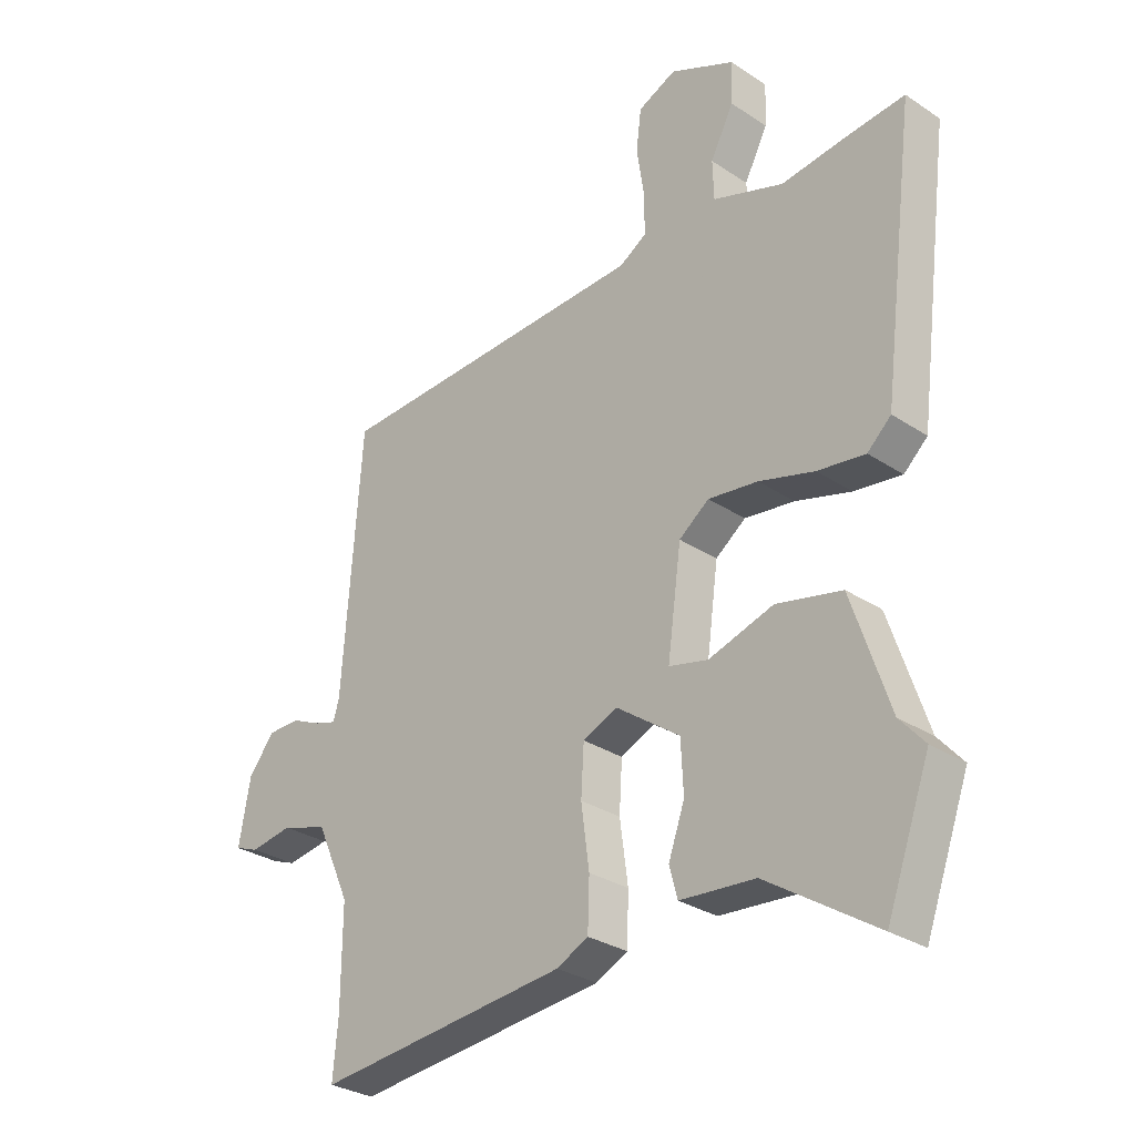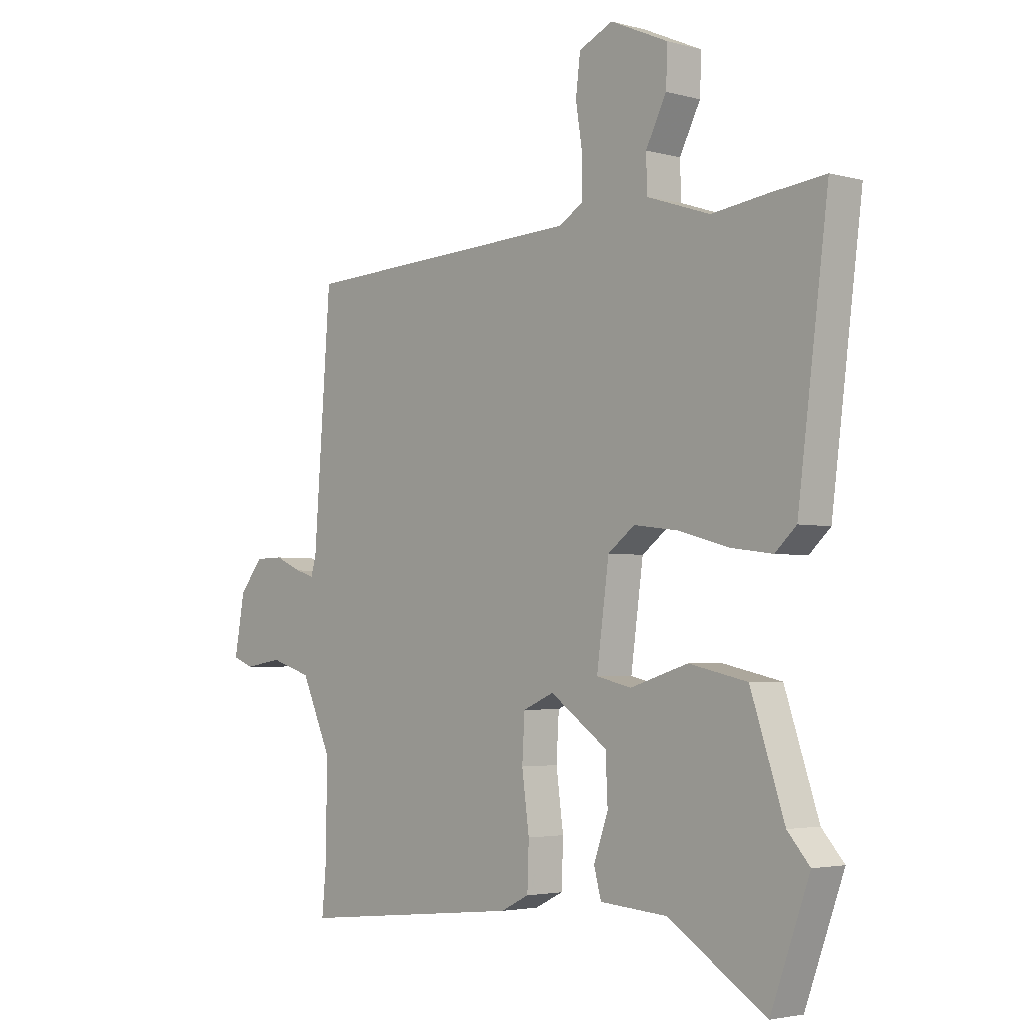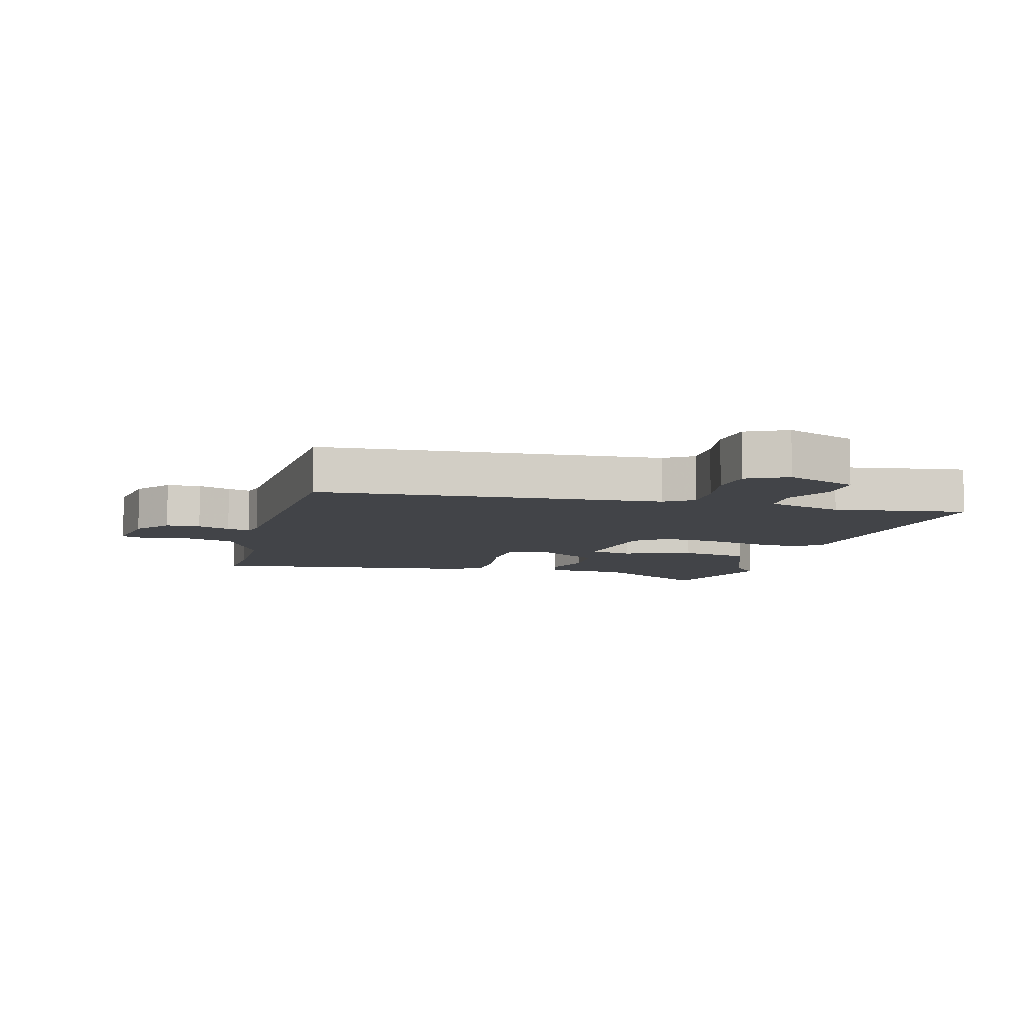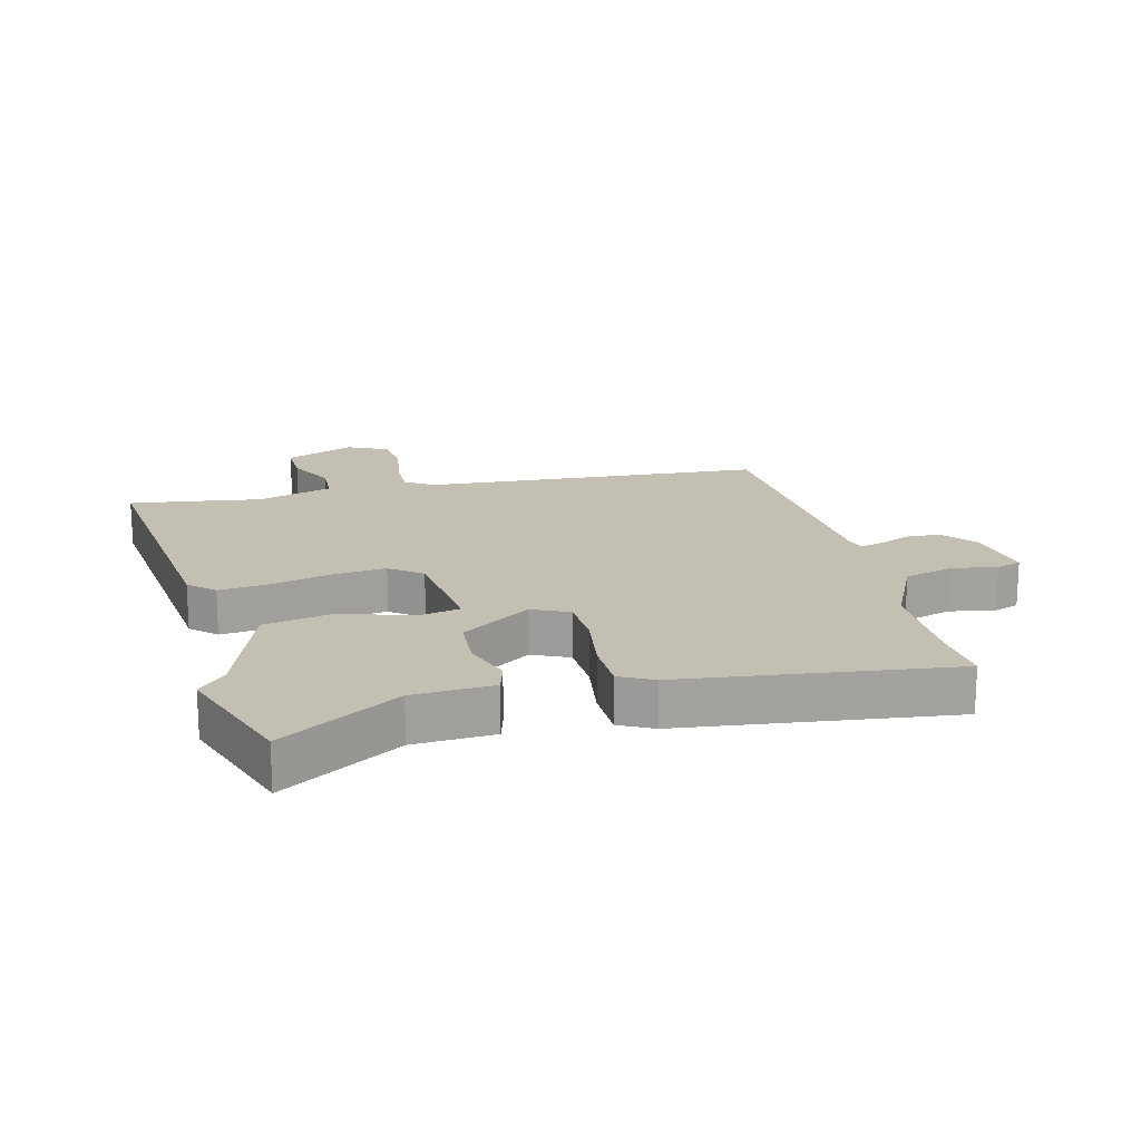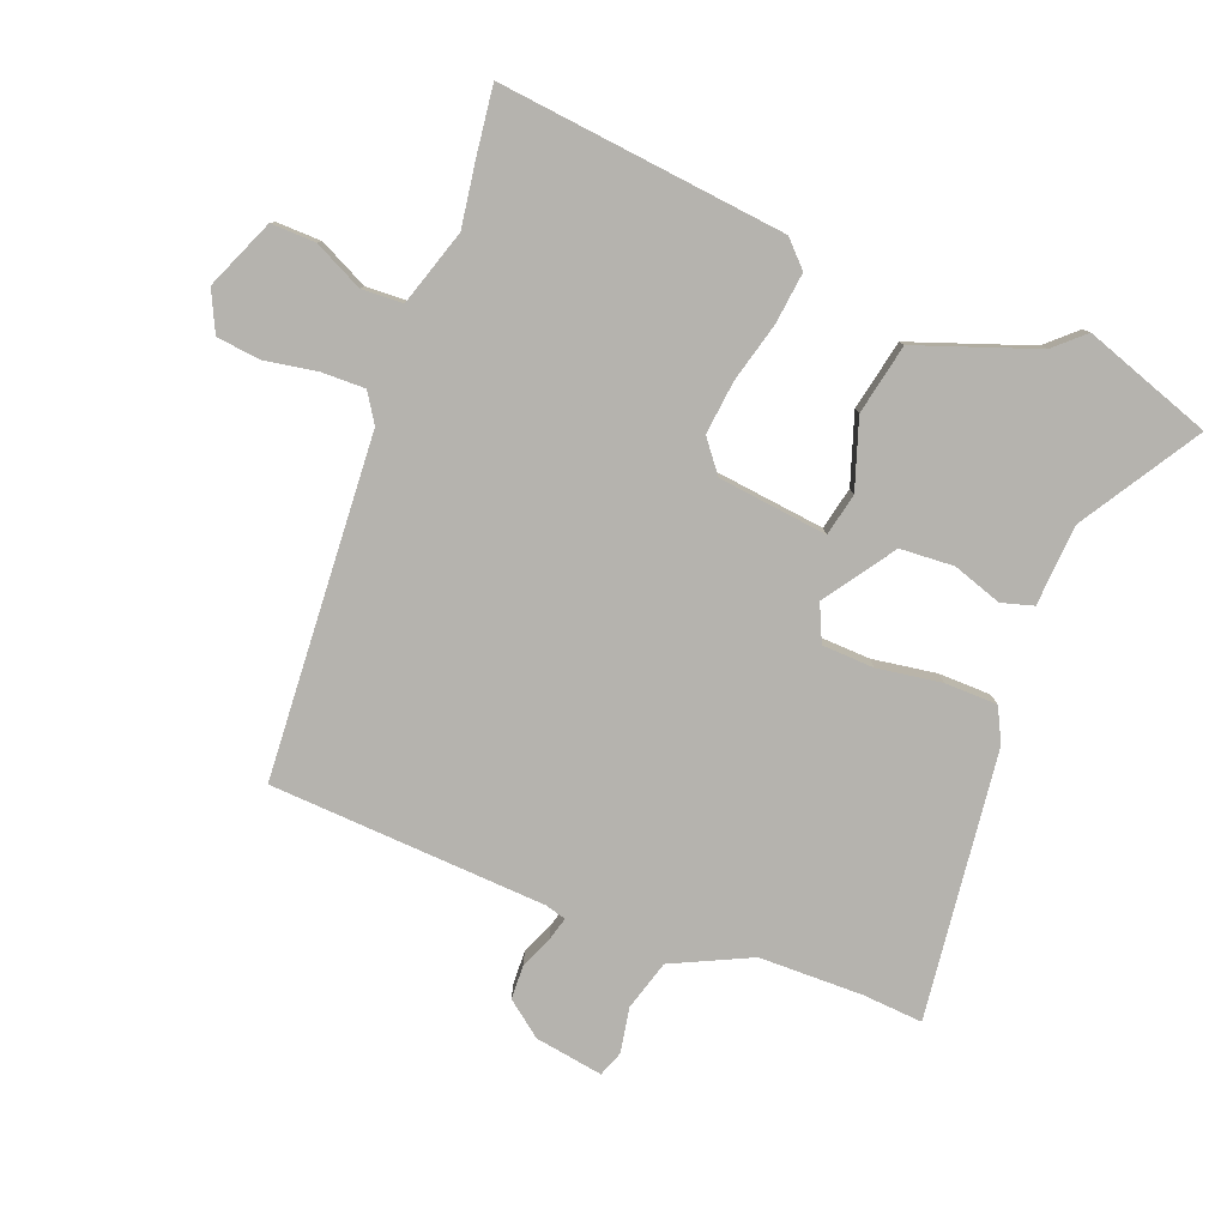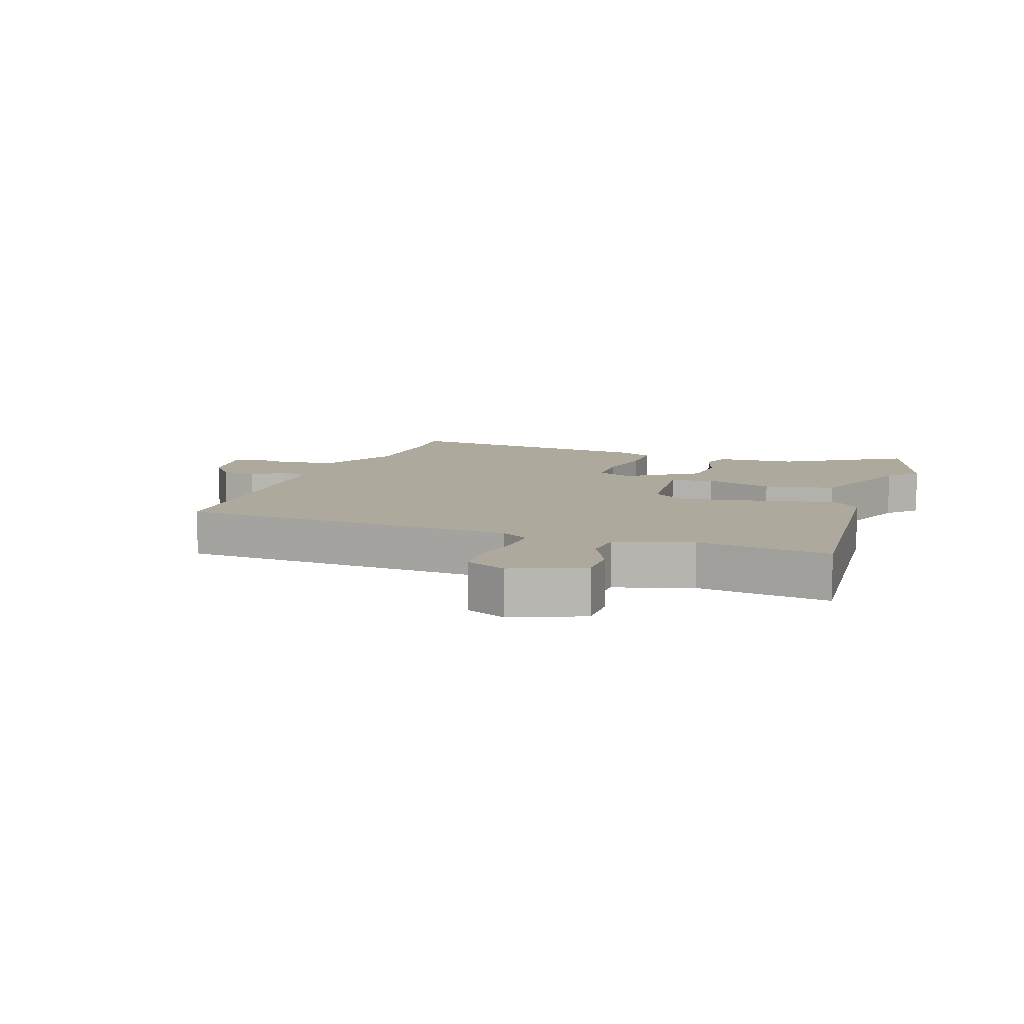
<metadata>
{"format":"obj","ext":"obj","renderer":"f3d","projection":"perspective","resolution":1024,"background":"white","views":[{"elev":-29.6,"azim":45.7,"up":"+Z"},{"elev":-3.3,"azim":47.6,"up":"+Z"},{"elev":-7.9,"azim":-13.5,"up":"+Y"},{"elev":17.8,"azim":167.0,"up":"+Y"},{"elev":-79.9,"azim":69.9,"up":"+Y"},{"elev":8.8,"azim":20.7,"up":"+Y"}]}
</metadata>
<code>
v -0.495 0.07 0.48
v 0.057 0.07 0.505
v 0.104 0.07 0.534
v 0.104 0.07 0.604
v 0.091 0.07 0.689
v 0.1 0.07 0.76
v 0.166 0.07 0.79
v 0.278 0.07 0.74
v 0.275 0.07 0.668
v 0.235 0.07 0.59
v 0.237 0.07 0.523
v 0.359 0.07 0.482
v 0.464 0.07 0.496
v 0.573 0.07 0.508
v 0.514 0.07 0.045
v 0.473 0.07 0.007
v 0.391 0.07 0.018
v 0.295 0.07 0.045
v 0.209 0.07 0.056
v 0.157 0.07 0.017
v 0.133 0.07 -0.159
v 0.201 0.07 -0.175
v 0.313 0.07 -0.14
v 0.426 0.07 -0.165
v 0.491 0.07 -0.359
v 0.534 0.07 -0.408
v 0.459 0.07 -0.613
v 0.27 0.07 -0.491
v 0.14 0.07 -0.481
v 0.126 0.07 -0.429
v 0.154 0.07 -0.35
v 0.15 0.07 -0.263
v 0.039 0.07 -0.184
v -0.021 0.07 -0.21
v -0.026 0.07 -0.294
v -0.012 0.07 -0.398
v -0.015 0.07 -0.483
v -0.07 0.07 -0.51
v -0.505 0.07 -0.555
v -0.496 0.07 -0.458
v -0.495 0.07 -0.29
v -0.553 0.07 -0.162
v -0.633 0.07 -0.137
v -0.706 0.07 -0.149
v -0.747 0.07 -0.133
v -0.727 0.07 -0.023
v -0.682 0.07 0.033
v -0.627 0.07 0.034
v -0.575 0.07 0.011
v -0.538 0.07 0
v -0.528 0.07 0.034
v -0.495 0 0.48
v 0.057 0 0.505
v 0.104 0 0.534
v 0.104 0 0.604
v 0.091 0 0.689
v 0.1 0 0.76
v 0.166 0 0.79
v 0.278 0 0.74
v 0.275 0 0.668
v 0.235 0 0.59
v 0.237 0 0.523
v 0.359 0 0.482
v 0.464 0 0.496
v 0.573 0 0.508
v 0.514 0 0.045
v 0.473 0 0.007
v 0.391 0 0.018
v 0.295 0 0.045
v 0.209 0 0.056
v 0.157 0 0.017
v 0.133 0 -0.159
v 0.201 0 -0.175
v 0.313 0 -0.14
v 0.426 0 -0.165
v 0.491 0 -0.359
v 0.534 0 -0.408
v 0.459 0 -0.613
v 0.27 0 -0.491
v 0.14 0 -0.481
v 0.126 0 -0.429
v 0.154 0 -0.35
v 0.15 0 -0.263
v 0.039 0 -0.184
v -0.021 0 -0.21
v -0.026 0 -0.294
v -0.012 0 -0.398
v -0.015 0 -0.483
v -0.07 0 -0.51
v -0.505 0 -0.555
v -0.496 0 -0.458
v -0.495 0 -0.29
v -0.553 0 -0.162
v -0.633 0 -0.137
v -0.706 0 -0.149
v -0.747 0 -0.133
v -0.727 0 -0.023
v -0.682 0 0.033
v -0.627 0 0.034
v -0.575 0 0.011
v -0.538 0 0
v -0.528 0 0.034
f 47 48 49
f 46 47 49
f 45 46 49
f 44 45 49
f 43 44 49
f 42 43 49 50
f 41 42 50 51
f 38 39 40
f 37 38 40
f 36 37 40
f 35 36 40
f 34 35 40 41
f 51 1 2
f 41 51 2
f 34 41 2
f 33 34 2
f 28 29 30 31
f 28 31 32
f 27 28 32
f 26 27 32
f 25 26 32
f 24 25 32
f 23 24 32
f 22 23 32
f 21 22 32 33
f 16 17 18
f 15 16 18
f 14 15 18
f 13 14 18
f 12 13 18
f 11 12 18 19
f 10 11 19 20
f 8 9 10
f 7 8 10
f 6 7 10
f 5 6 10
f 4 5 10
f 10 20 21
f 4 10 21
f 3 4 21
f 2 3 21 33
f 100 99 98
f 100 98 97
f 100 97 96
f 100 96 95
f 100 95 94
f 101 100 94 93
f 102 101 93 92
f 91 90 89
f 91 89 88
f 91 88 87
f 91 87 86
f 92 91 86 85
f 53 52 102
f 53 102 92
f 53 92 85
f 53 85 84
f 82 81 80 79
f 83 82 79
f 83 79 78
f 83 78 77
f 83 77 76
f 83 76 75
f 83 75 74
f 83 74 73
f 84 83 73 72
f 69 68 67
f 69 67 66
f 69 66 65
f 69 65 64
f 69 64 63
f 70 69 63 62
f 71 70 62 61
f 61 60 59
f 61 59 58
f 61 58 57
f 61 57 56
f 61 56 55
f 72 71 61
f 72 61 55
f 72 55 54
f 84 72 54 53
f 1 52 53 2
f 2 53 54 3
f 3 54 55 4
f 4 55 56 5
f 5 56 57 6
f 6 57 58 7
f 7 58 59 8
f 8 59 60 9
f 9 60 61 10
f 10 61 62 11
f 11 62 63 12
f 12 63 64 13
f 13 64 65 14
f 14 65 66 15
f 15 66 67 16
f 16 67 68 17
f 17 68 69 18
f 18 69 70 19
f 19 70 71 20
f 20 71 72 21
f 21 72 73 22
f 22 73 74 23
f 23 74 75 24
f 24 75 76 25
f 25 76 77 26
f 26 77 78 27
f 27 78 79 28
f 28 79 80 29
f 29 80 81 30
f 30 81 82 31
f 31 82 83 32
f 32 83 84 33
f 33 84 85 34
f 34 85 86 35
f 35 86 87 36
f 36 87 88 37
f 37 88 89 38
f 38 89 90 39
f 39 90 91 40
f 40 91 92 41
f 41 92 93 42
f 42 93 94 43
f 43 94 95 44
f 44 95 96 45
f 45 96 97 46
f 46 97 98 47
f 47 98 99 48
f 48 99 100 49
f 49 100 101 50
f 50 101 102 51
f 51 102 52 1

</code>
